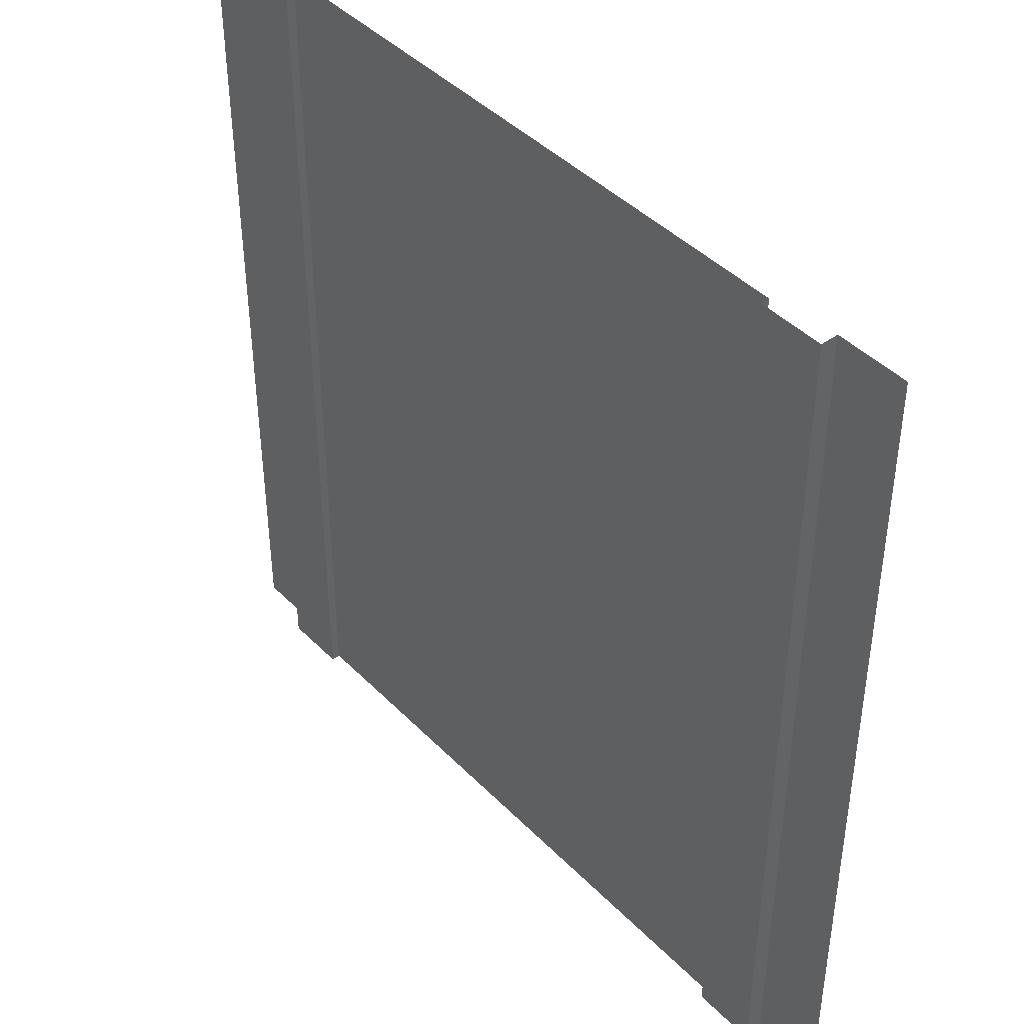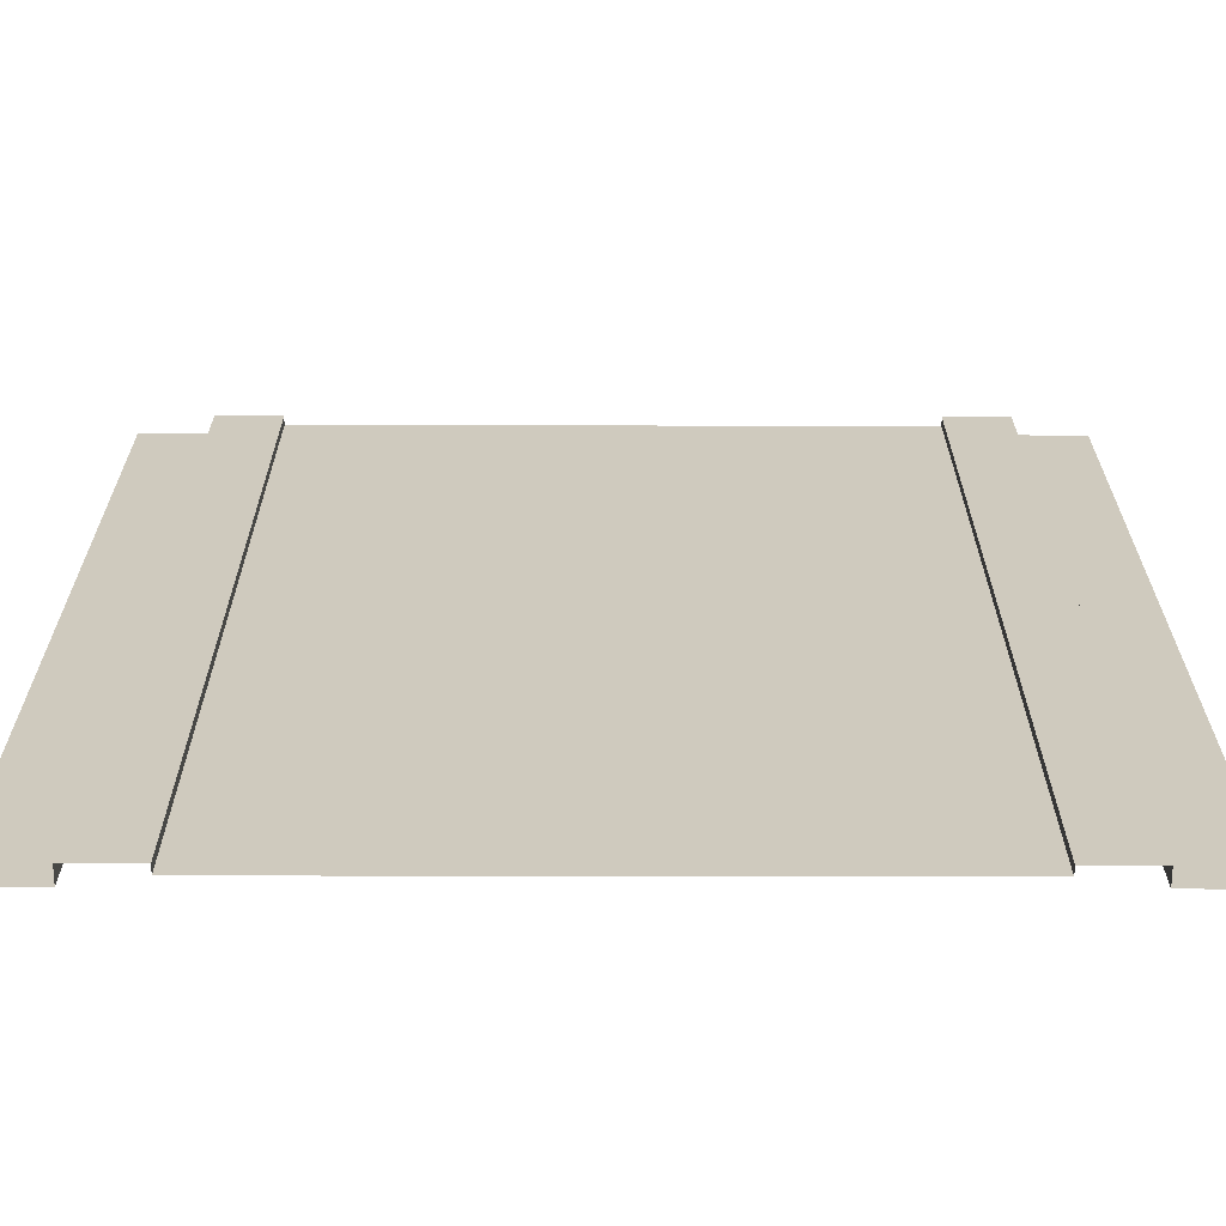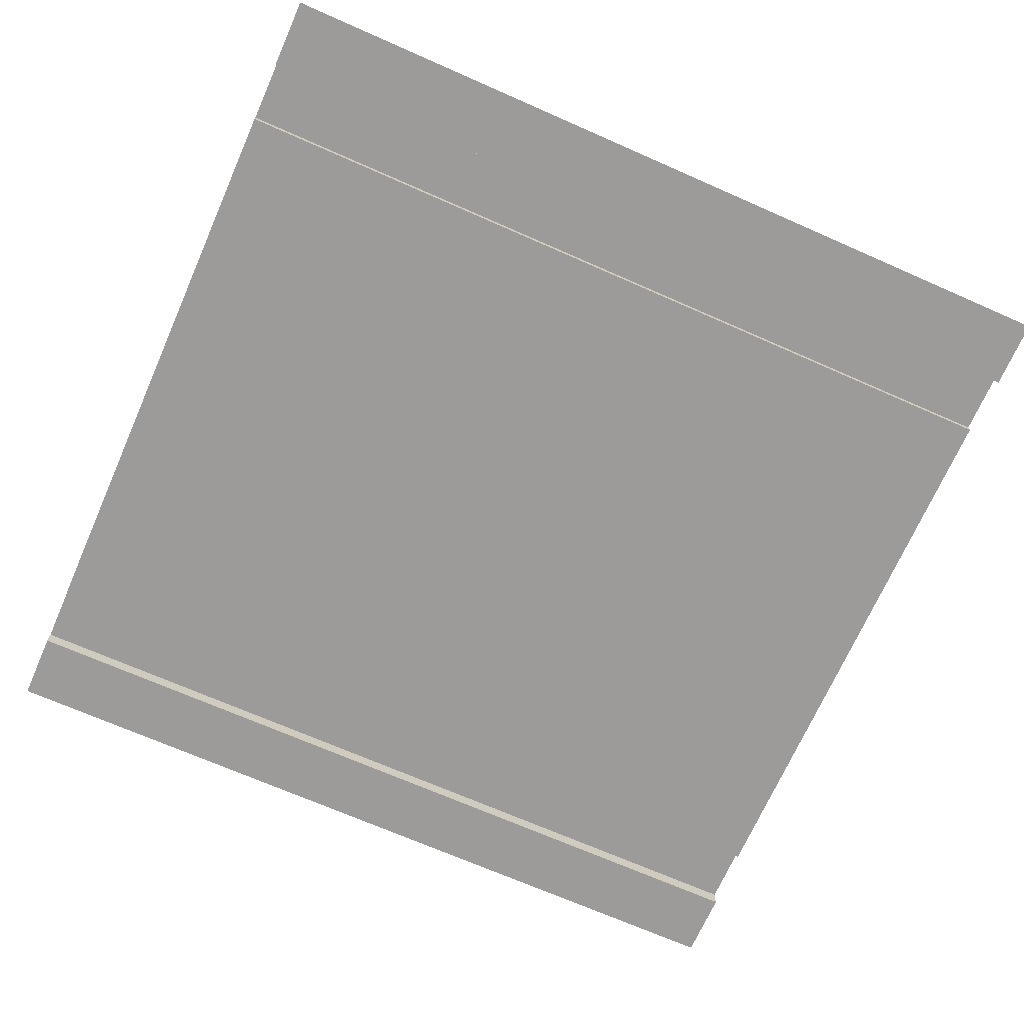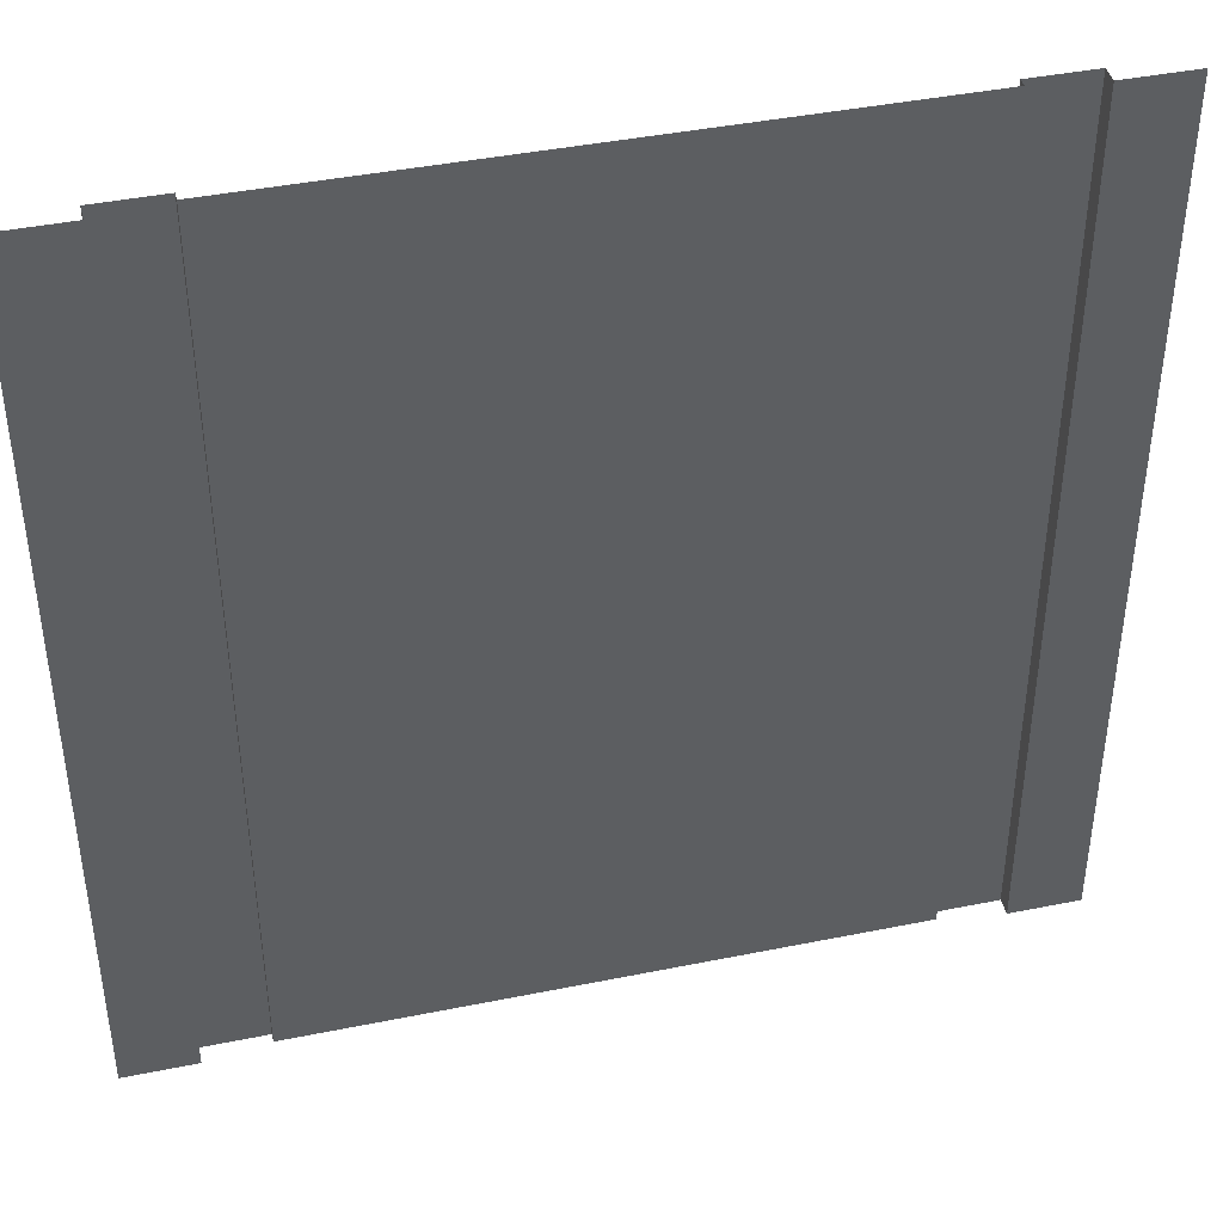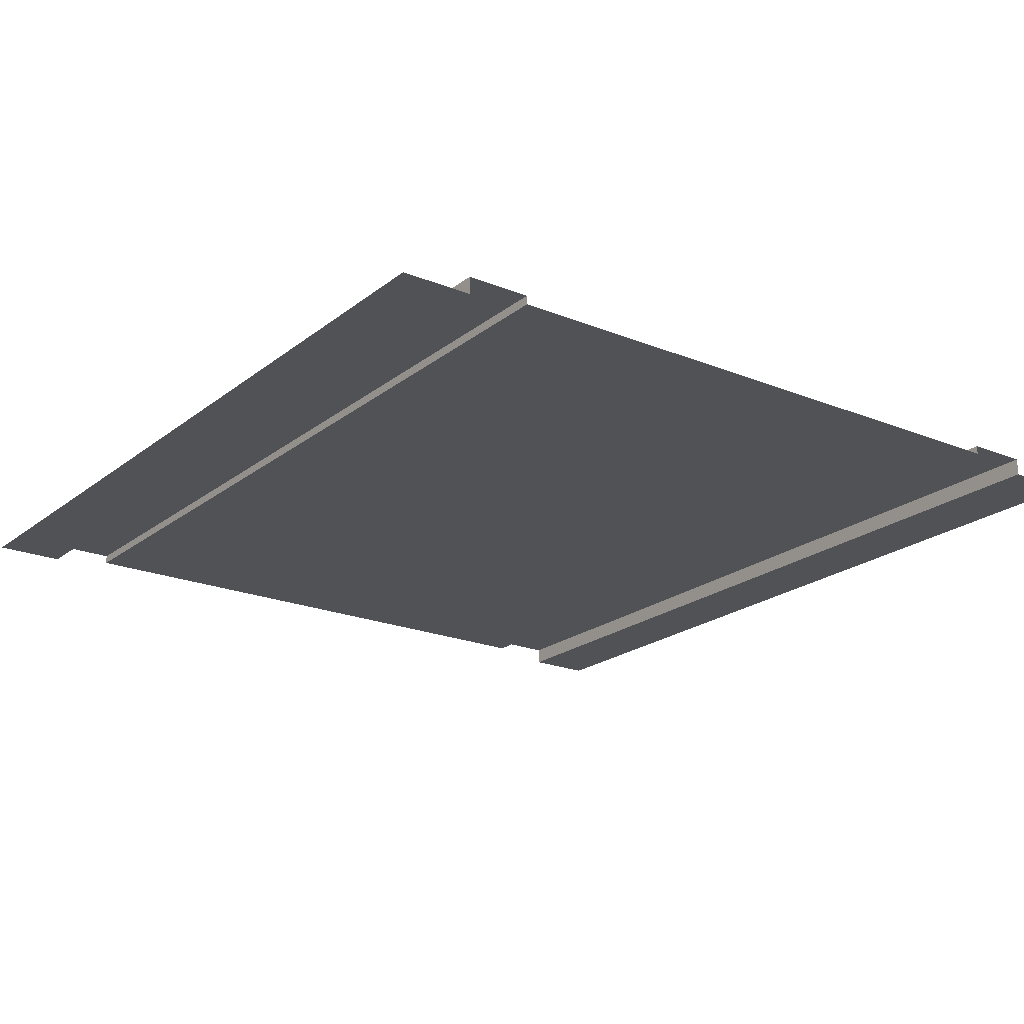
<metadata>
{"format":"obj","ext":"obj","renderer":"f3d","projection":"perspective","resolution":1024,"background":"white","views":[{"elev":43.1,"azim":-130.2,"up":"+Z"},{"elev":-66.8,"azim":179.9,"up":"+Z"},{"elev":-69.8,"azim":-113.8,"up":"+Y"},{"elev":41.9,"azim":-13.7,"up":"+Z"},{"elev":-21.0,"azim":143.9,"up":"+Y"}]}
</metadata>
<code>
g roadStraight
v 9.183 0 0
v 9.183 0 10
v 10 0 0
v 10 0 10
v 0 0 0
v 0 0 10
v 0.8165 0 0
v 0.8165 0 10
v 8.451 0.2 0
v 8.451 0.2 10
v 9.183 0.2 0
v 9.183 0.2 10
v 8.451 0.1 0
v 8.451 0.1 10
v 0.8165 0.2 0
v 0.8165 0.2 10
v 1.549 0.2 0
v 1.549 0.2 10
v 1.549 0.1 0
v 1.549 0.1 10
f 1 2 3
f 4 3 2
f 5 6 7
f 8 7 6
f 9 10 11
f 12 11 10
f 9 13 10
f 14 10 13
f 1 11 2
f 12 2 11
f 15 7 16
f 8 16 7
f 15 16 17
f 18 17 16
f 19 17 20
f 18 20 17
f 19 20 13
f 14 13 20

</code>
